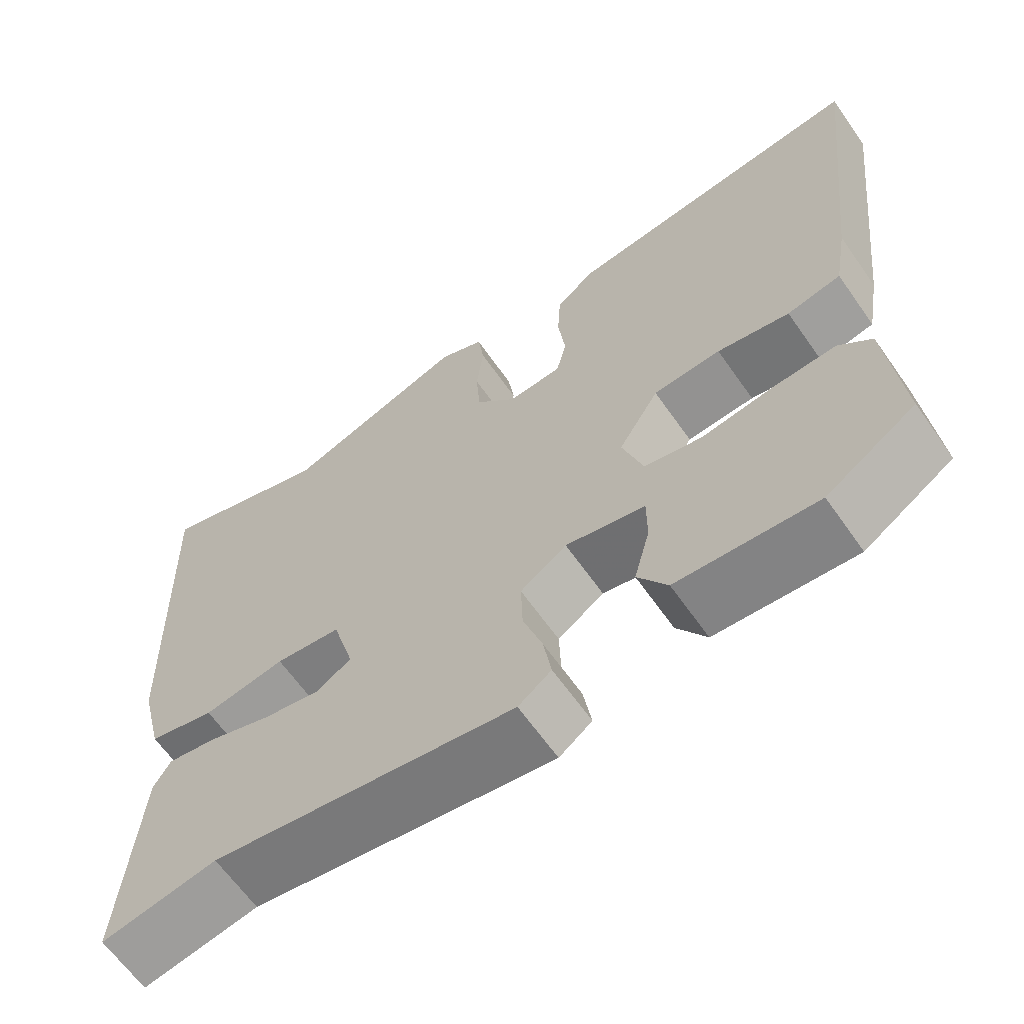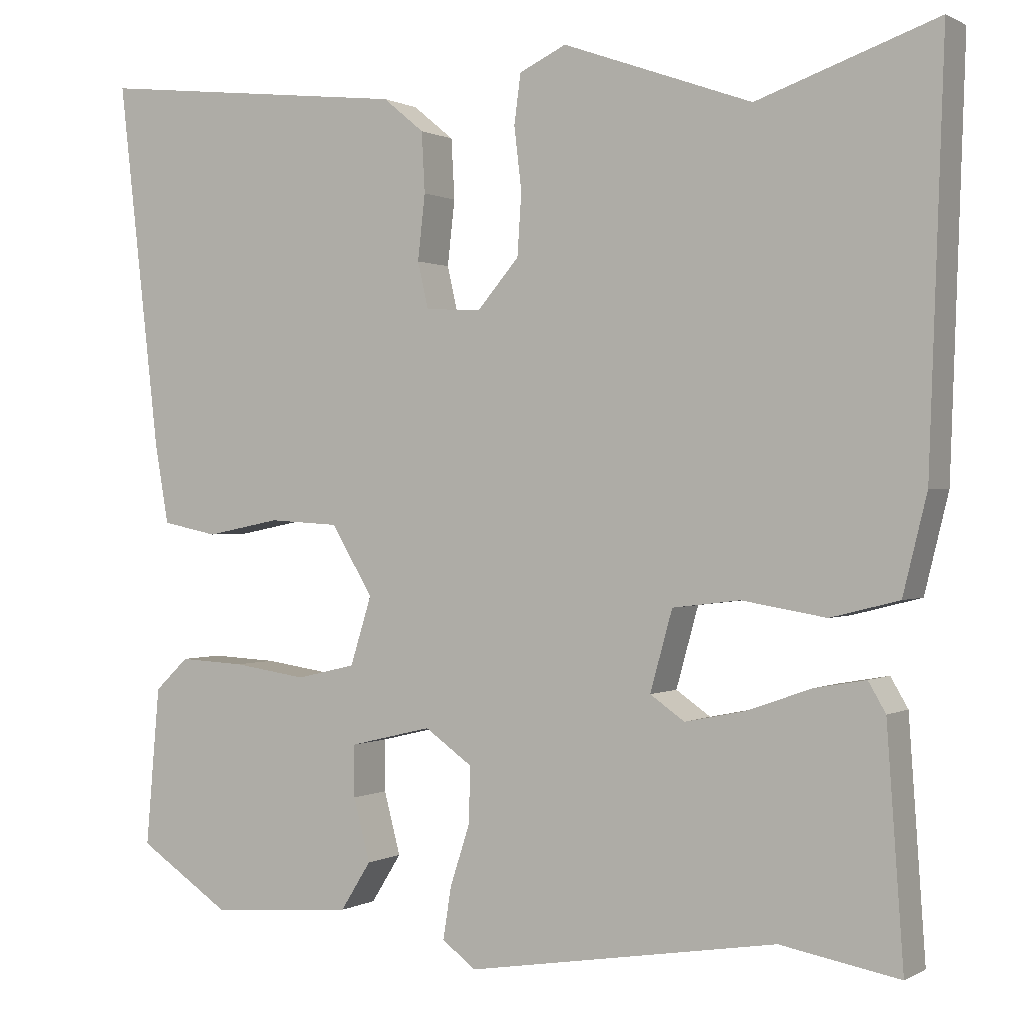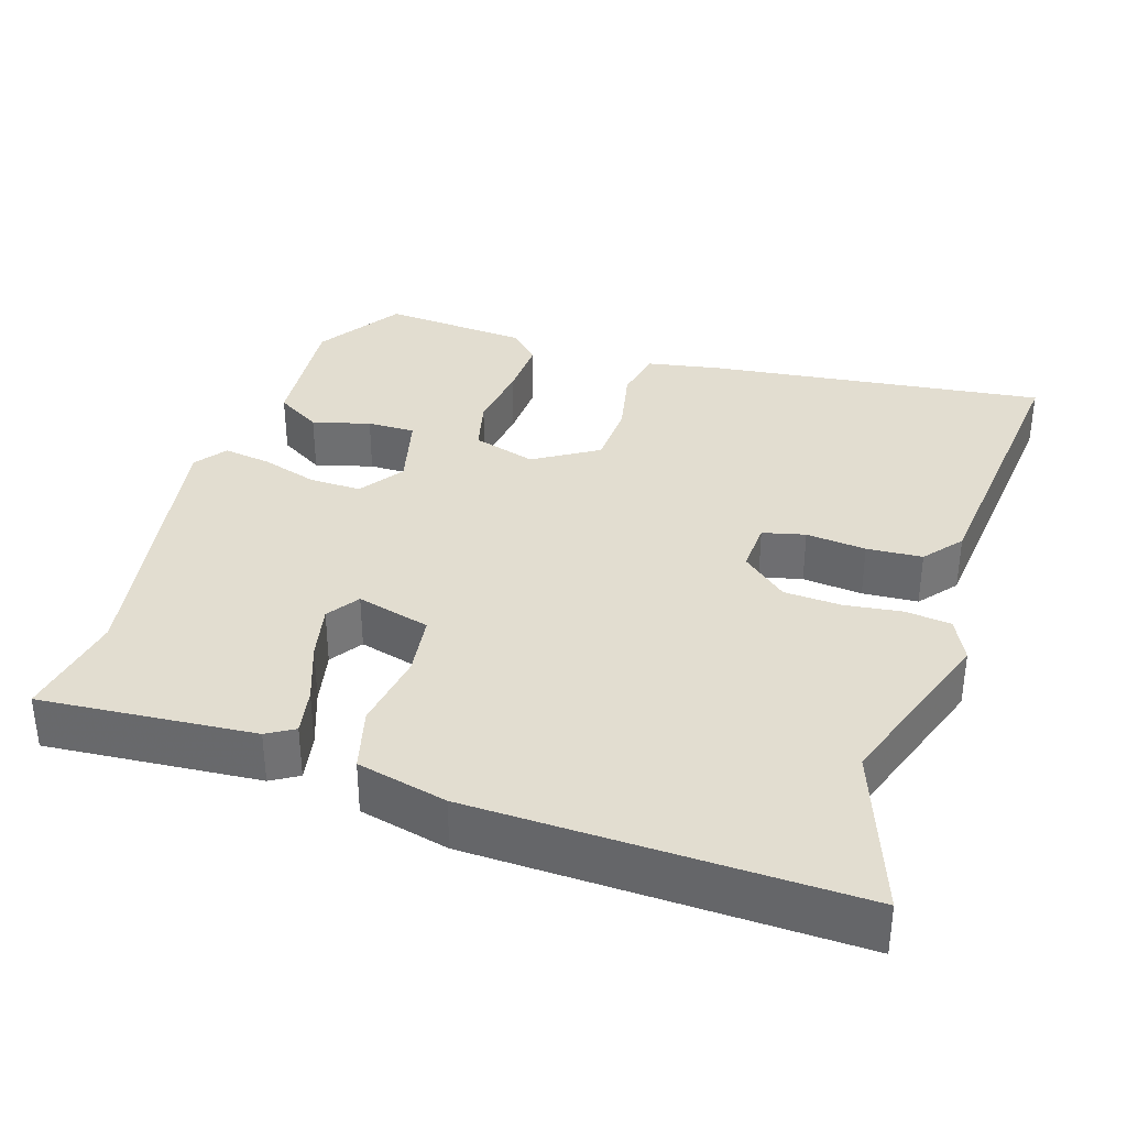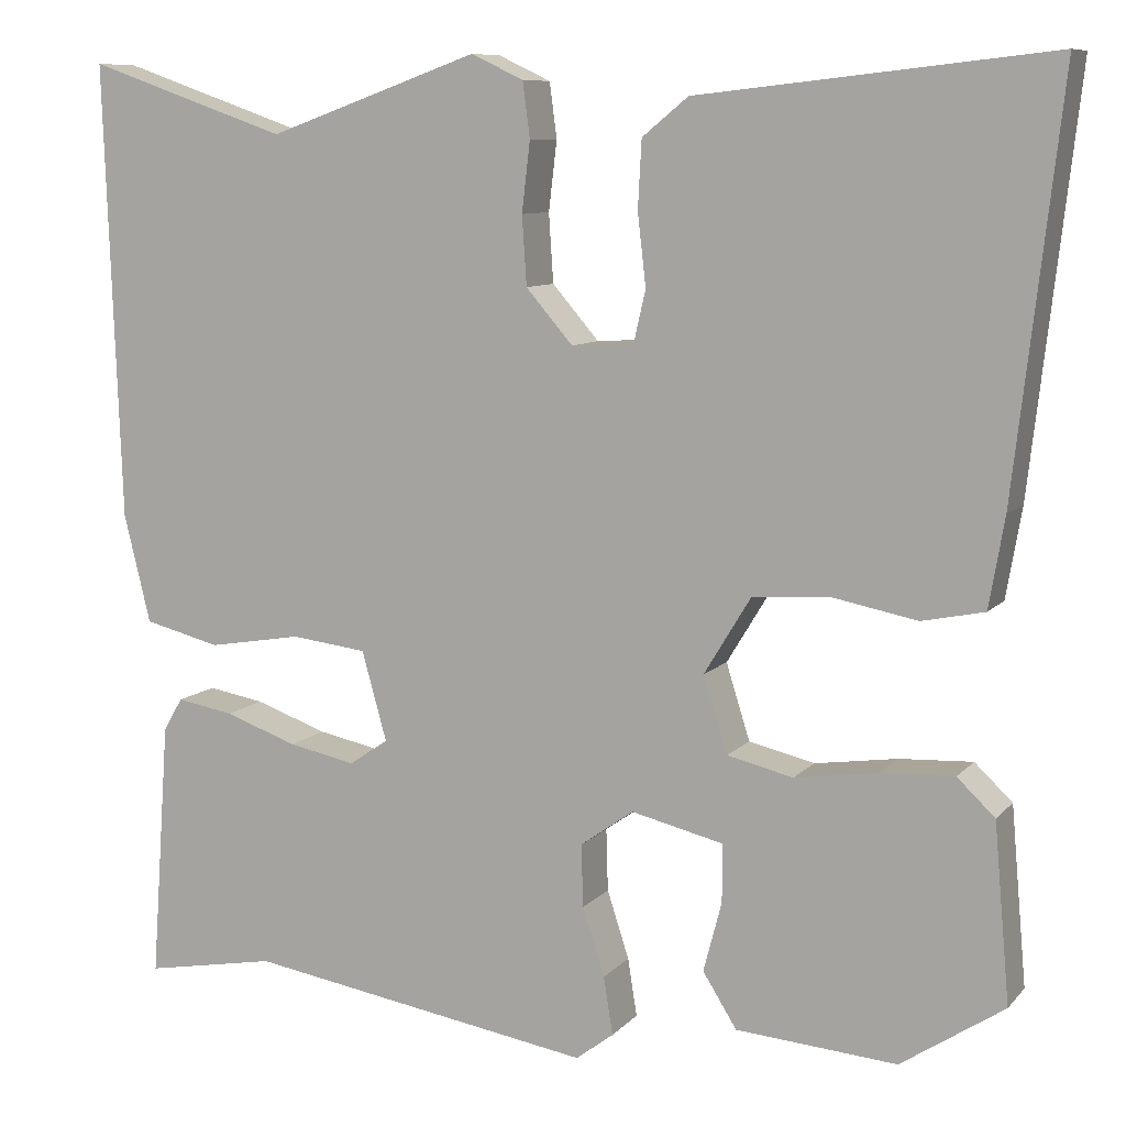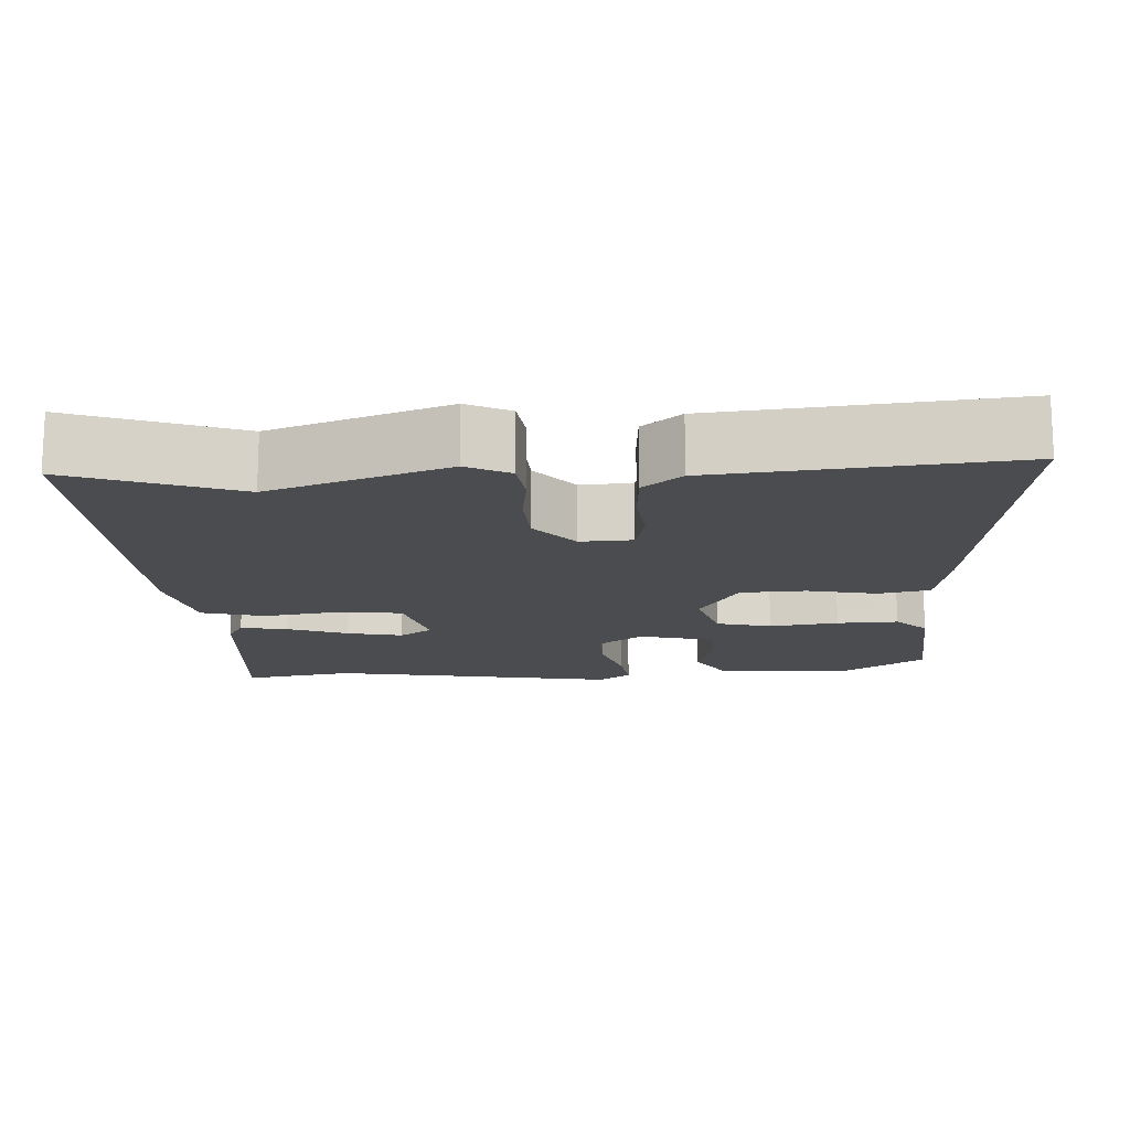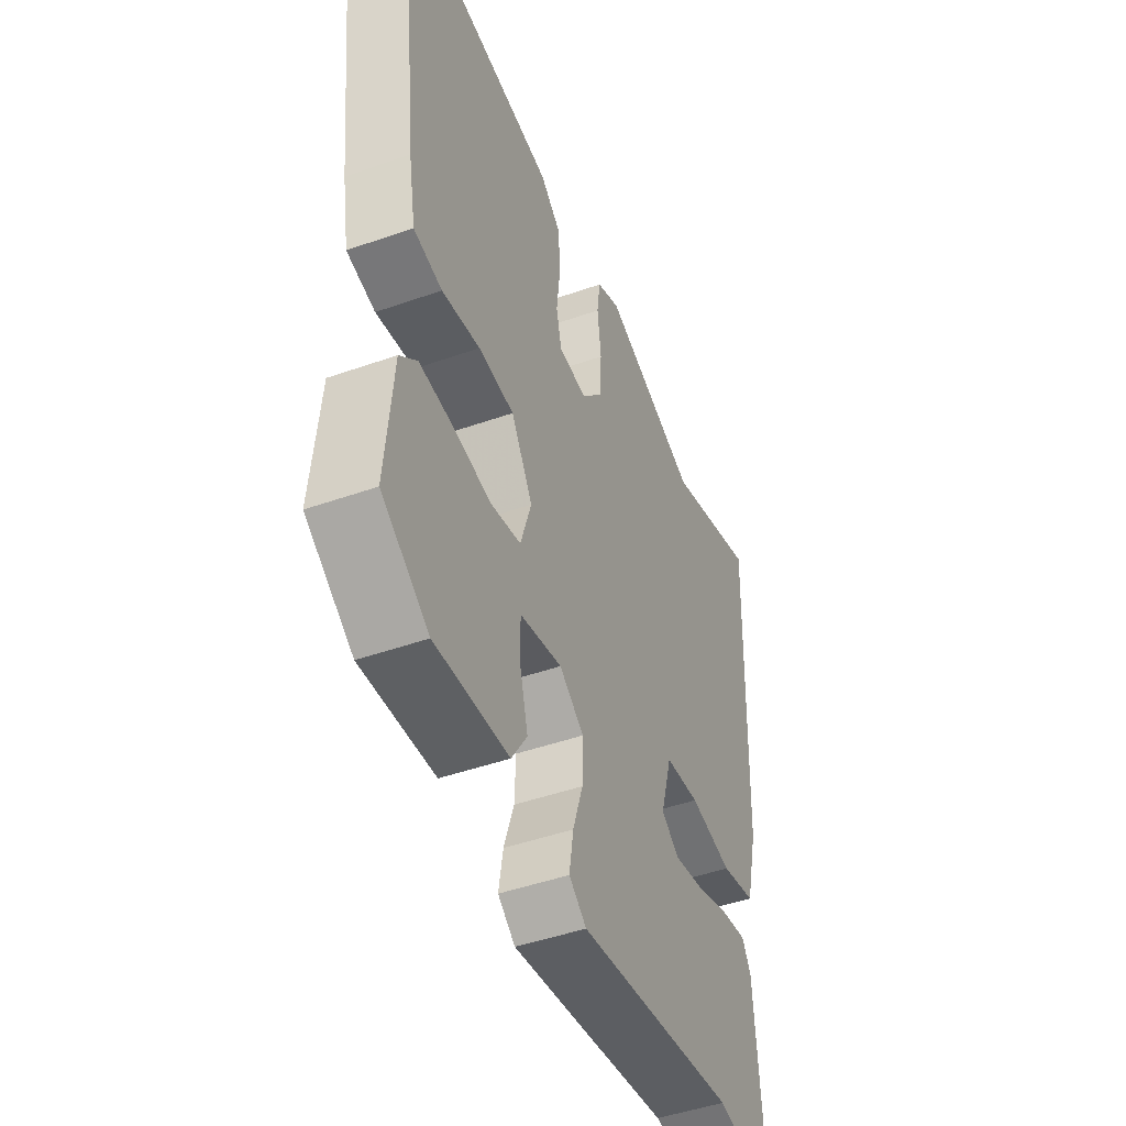
<metadata>
{"format":"obj","ext":"obj","renderer":"f3d","projection":"perspective","resolution":1024,"background":"white","views":[{"elev":-64.3,"azim":35.1,"up":"+Z"},{"elev":0.5,"azim":-151.6,"up":"+Z"},{"elev":35.1,"azim":-72.8,"up":"+Y"},{"elev":8.9,"azim":23.0,"up":"+Z"},{"elev":-15.2,"azim":2.6,"up":"+Y"},{"elev":-46.9,"azim":111.8,"up":"+Z"}]}
</metadata>
<code>
v -0.549 0.07 0.517
v -0.331 0.07 0.441
v -0.101 0.07 0.523
v -0.044 0.07 0.496
v -0.036 0.07 0.436
v -0.045 0.07 0.36
v -0.04 0.07 0.285
v 0.011 0.07 0.226
v 0.079 0.07 0.23
v 0.092 0.07 0.286
v 0.083 0.07 0.365
v 0.087 0.07 0.438
v 0.137 0.07 0.479
v 0.521 0.07 0.521
v 0.47 0.07 0.076
v 0.453 0.07 -0.022
v 0.385 0.07 -0.036
v 0.294 0.07 -0.018
v 0.209 0.07 -0.023
v 0.158 0.07 -0.107
v 0.184 0.07 -0.19
v 0.256 0.07 -0.207
v 0.346 0.07 -0.194
v 0.426 0.07 -0.19
v 0.467 0.07 -0.229
v 0.484 0.07 -0.422
v 0.372 0.07 -0.496
v 0.197 0.07 -0.482
v 0.16 0.07 -0.423
v 0.18 0.07 -0.347
v 0.18 0.07 -0.284
v 0.08 0.07 -0.26
v 0.022 0.07 -0.301
v 0.024 0.07 -0.369
v 0.048 0.07 -0.443
v 0.058 0.07 -0.506
v 0.017 0.07 -0.537
v -0.361 0.07 -0.475
v -0.505 0.07 -0.501
v -0.485 0.07 -0.22
v -0.464 0.07 -0.184
v -0.402 0.07 -0.195
v -0.323 0.07 -0.223
v -0.25 0.07 -0.238
v -0.208 0.07 -0.209
v -0.235 0.07 -0.112
v -0.317 0.07 -0.102
v -0.419 0.07 -0.119
v -0.502 0.07 -0.098
v -0.531 0.07 0.02
v -0.549 0 0.517
v -0.331 0 0.441
v -0.101 0 0.523
v -0.044 0 0.496
v -0.036 0 0.436
v -0.045 0 0.36
v -0.04 0 0.285
v 0.011 0 0.226
v 0.079 0 0.23
v 0.092 0 0.286
v 0.083 0 0.365
v 0.087 0 0.438
v 0.137 0 0.479
v 0.521 0 0.521
v 0.47 0 0.076
v 0.453 0 -0.022
v 0.385 0 -0.036
v 0.294 0 -0.018
v 0.209 0 -0.023
v 0.158 0 -0.107
v 0.184 0 -0.19
v 0.256 0 -0.207
v 0.346 0 -0.194
v 0.426 0 -0.19
v 0.467 0 -0.229
v 0.484 0 -0.422
v 0.372 0 -0.496
v 0.197 0 -0.482
v 0.16 0 -0.423
v 0.18 0 -0.347
v 0.18 0 -0.284
v 0.08 0 -0.26
v 0.022 0 -0.301
v 0.024 0 -0.369
v 0.048 0 -0.443
v 0.058 0 -0.506
v 0.017 0 -0.537
v -0.361 0 -0.475
v -0.505 0 -0.501
v -0.485 0 -0.22
v -0.464 0 -0.184
v -0.402 0 -0.195
v -0.323 0 -0.223
v -0.25 0 -0.238
v -0.208 0 -0.209
v -0.235 0 -0.112
v -0.317 0 -0.102
v -0.419 0 -0.119
v -0.502 0 -0.098
v -0.531 0 0.02
f 50 1 2
f 49 50 2
f 48 49 2
f 47 48 2
f 4 5 6
f 3 4 6
f 2 3 6
f 47 2 6
f 46 47 6
f 45 46 6 7
f 41 42 43
f 40 41 43
f 39 40 43
f 38 39 43
f 38 43 44
f 37 38 44
f 36 37 44
f 35 36 44
f 34 35 44
f 33 34 44 45
f 28 29 30
f 27 28 30
f 26 27 30
f 25 26 30
f 24 25 30
f 23 24 30
f 22 23 30
f 21 22 30 31
f 20 21 31 32
f 16 17 18
f 15 16 18
f 14 15 18
f 13 14 18
f 12 13 18
f 11 12 18
f 10 11 18
f 9 10 18 19
f 8 9 19 20
f 32 33 45
f 20 32 45
f 8 20 45
f 7 8 45
f 52 51 100
f 52 100 99
f 52 99 98
f 52 98 97
f 56 55 54
f 56 54 53
f 56 53 52
f 56 52 97
f 56 97 96
f 57 56 96 95
f 93 92 91
f 93 91 90
f 93 90 89
f 93 89 88
f 94 93 88
f 94 88 87
f 94 87 86
f 94 86 85
f 94 85 84
f 95 94 84 83
f 80 79 78
f 80 78 77
f 80 77 76
f 80 76 75
f 80 75 74
f 80 74 73
f 80 73 72
f 81 80 72 71
f 82 81 71 70
f 68 67 66
f 68 66 65
f 68 65 64
f 68 64 63
f 68 63 62
f 68 62 61
f 68 61 60
f 69 68 60 59
f 70 69 59 58
f 95 83 82
f 95 82 70
f 95 70 58
f 95 58 57
f 1 51 52 2
f 2 52 53 3
f 3 53 54 4
f 4 54 55 5
f 5 55 56 6
f 6 56 57 7
f 7 57 58 8
f 8 58 59 9
f 9 59 60 10
f 10 60 61 11
f 11 61 62 12
f 12 62 63 13
f 13 63 64 14
f 14 64 65 15
f 15 65 66 16
f 16 66 67 17
f 17 67 68 18
f 18 68 69 19
f 19 69 70 20
f 20 70 71 21
f 21 71 72 22
f 22 72 73 23
f 23 73 74 24
f 24 74 75 25
f 25 75 76 26
f 26 76 77 27
f 27 77 78 28
f 28 78 79 29
f 29 79 80 30
f 30 80 81 31
f 31 81 82 32
f 32 82 83 33
f 33 83 84 34
f 34 84 85 35
f 35 85 86 36
f 36 86 87 37
f 37 87 88 38
f 38 88 89 39
f 39 89 90 40
f 40 90 91 41
f 41 91 92 42
f 42 92 93 43
f 43 93 94 44
f 44 94 95 45
f 45 95 96 46
f 46 96 97 47
f 47 97 98 48
f 48 98 99 49
f 49 99 100 50
f 50 100 51 1

</code>
